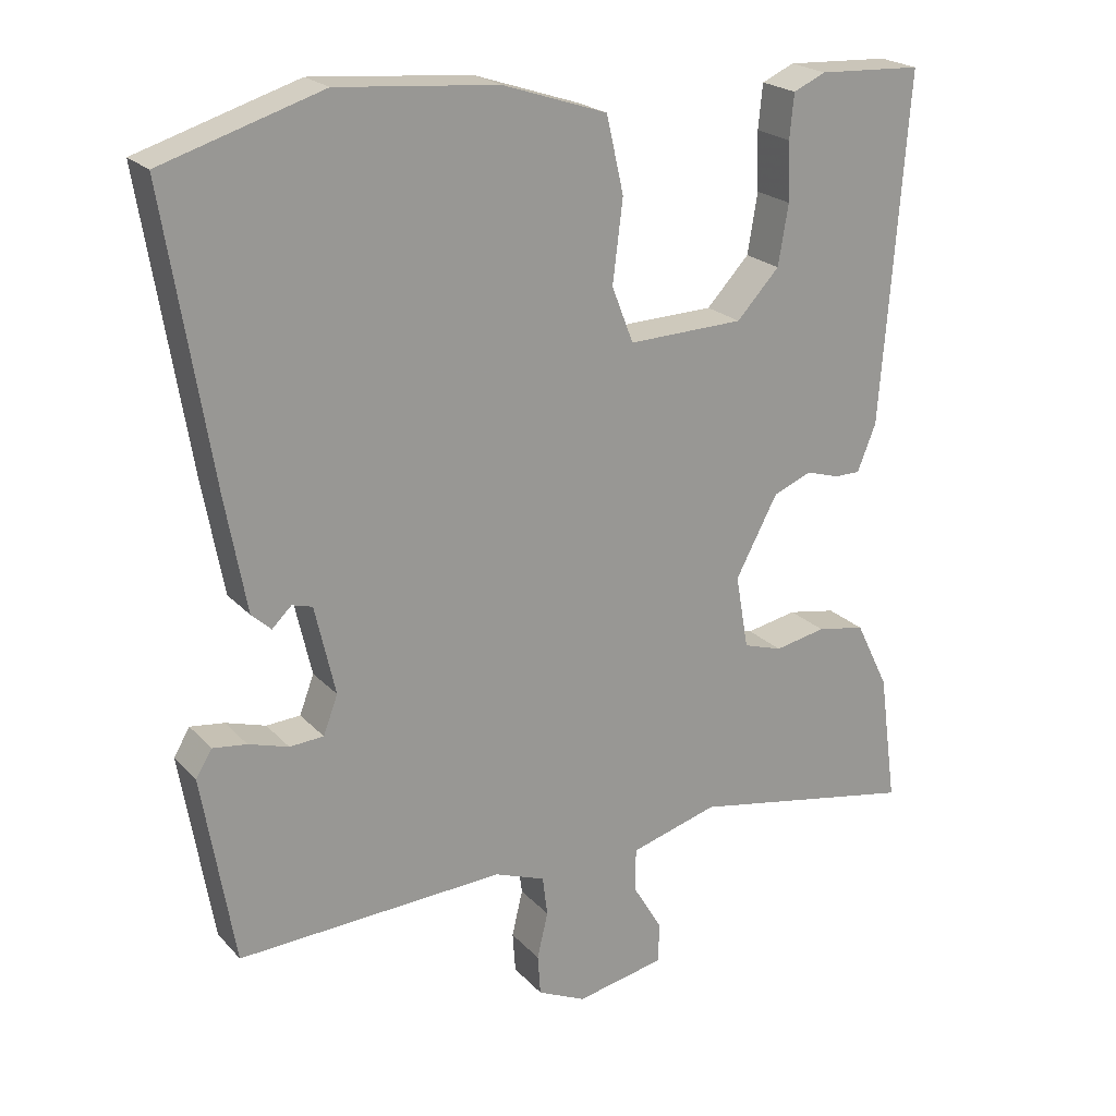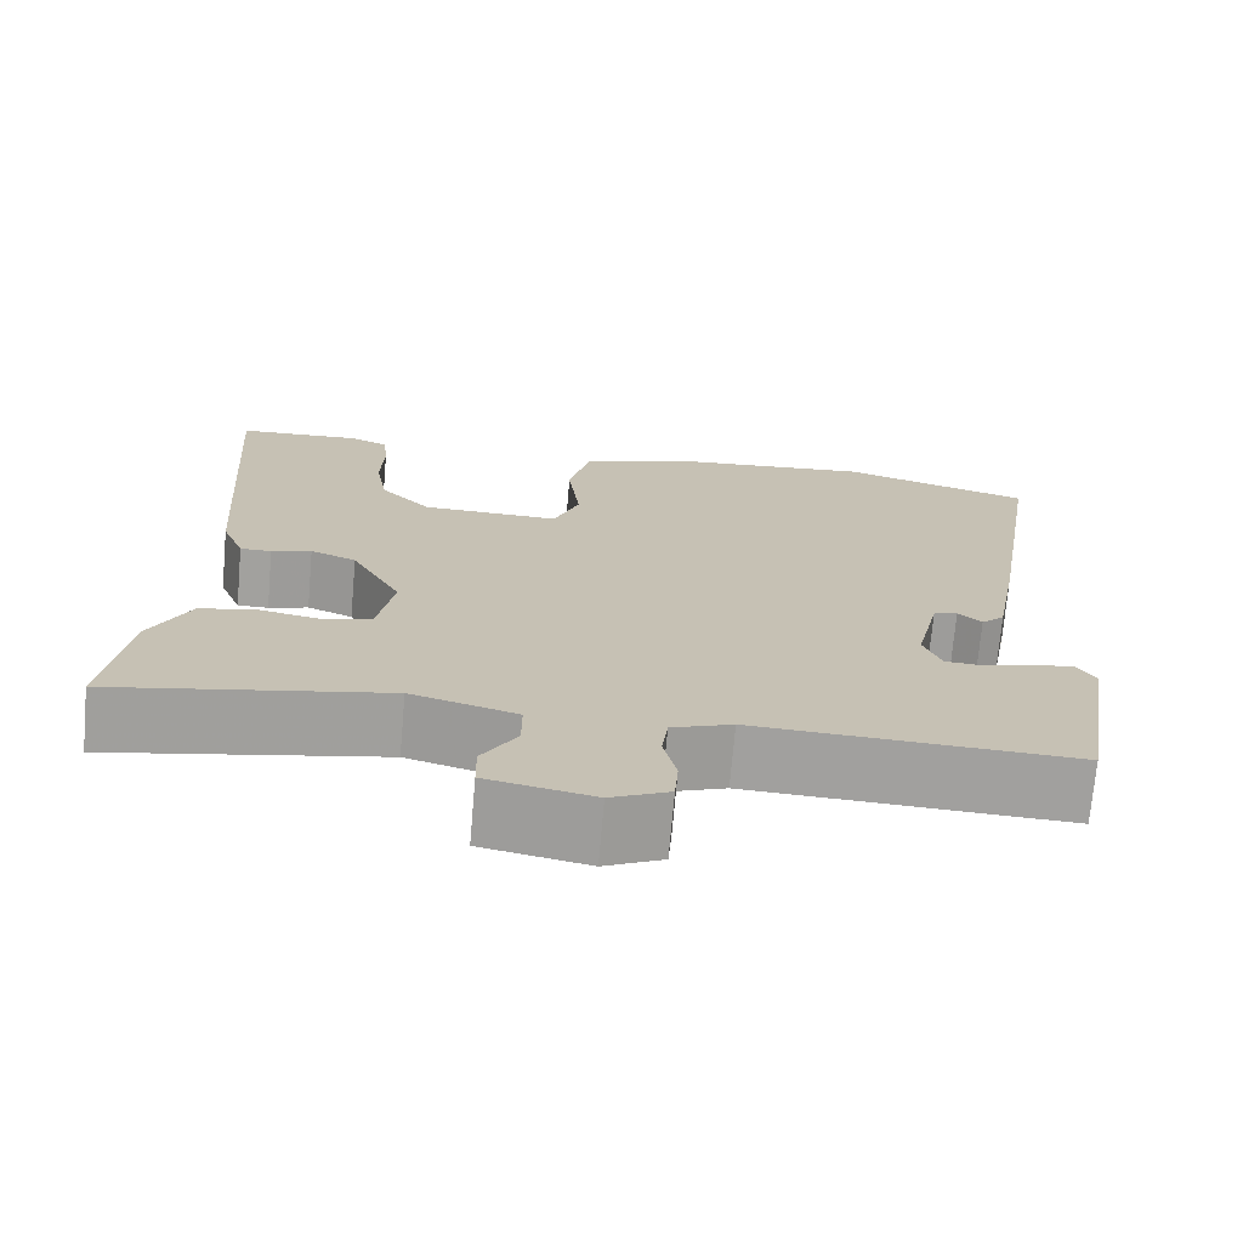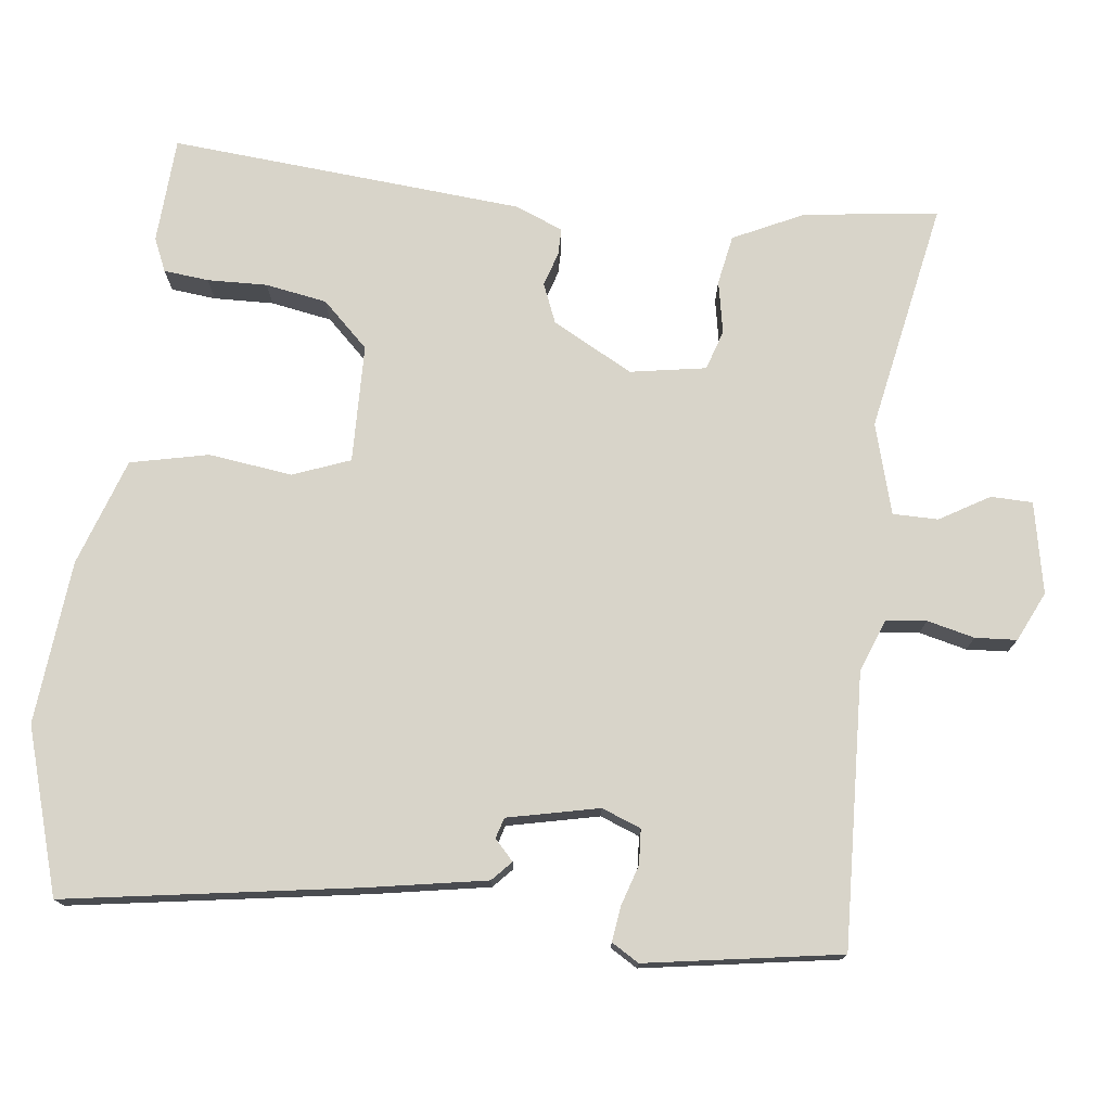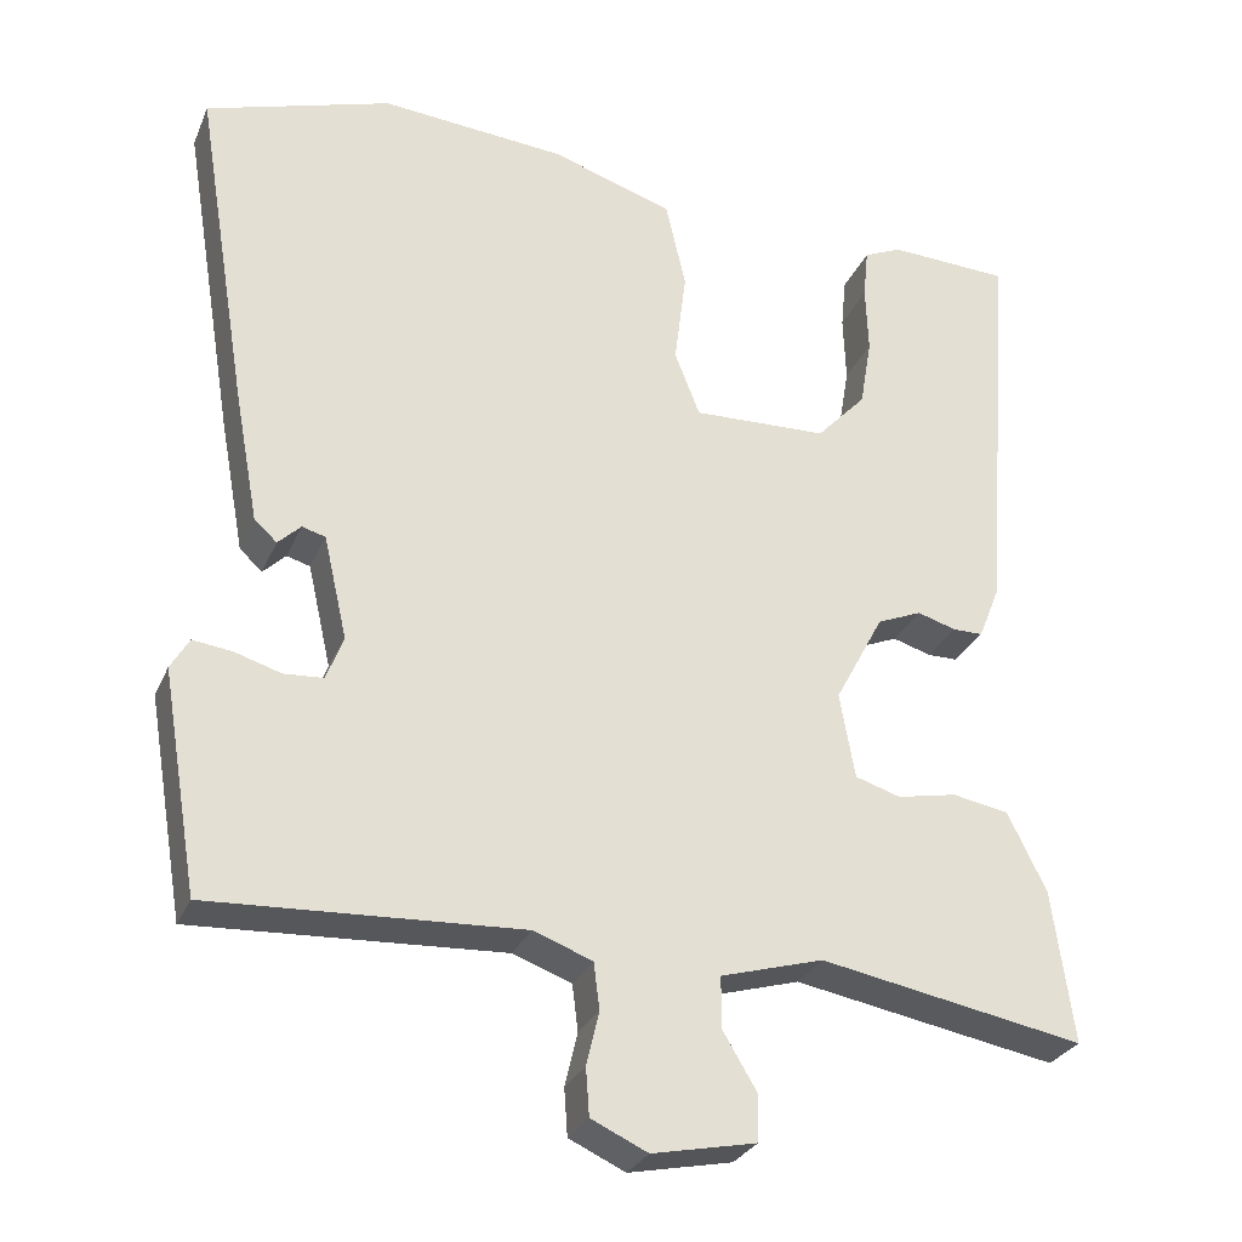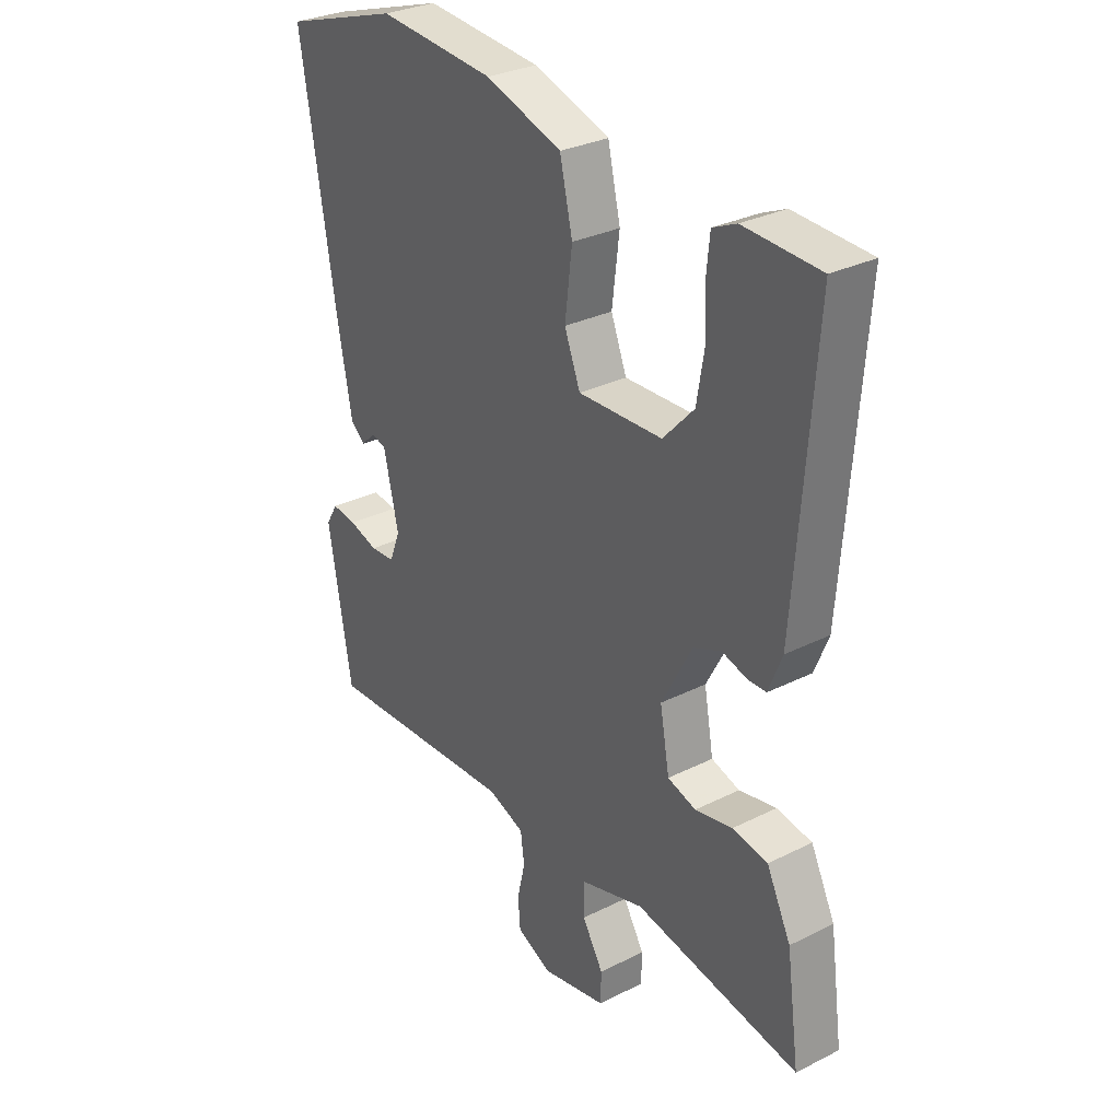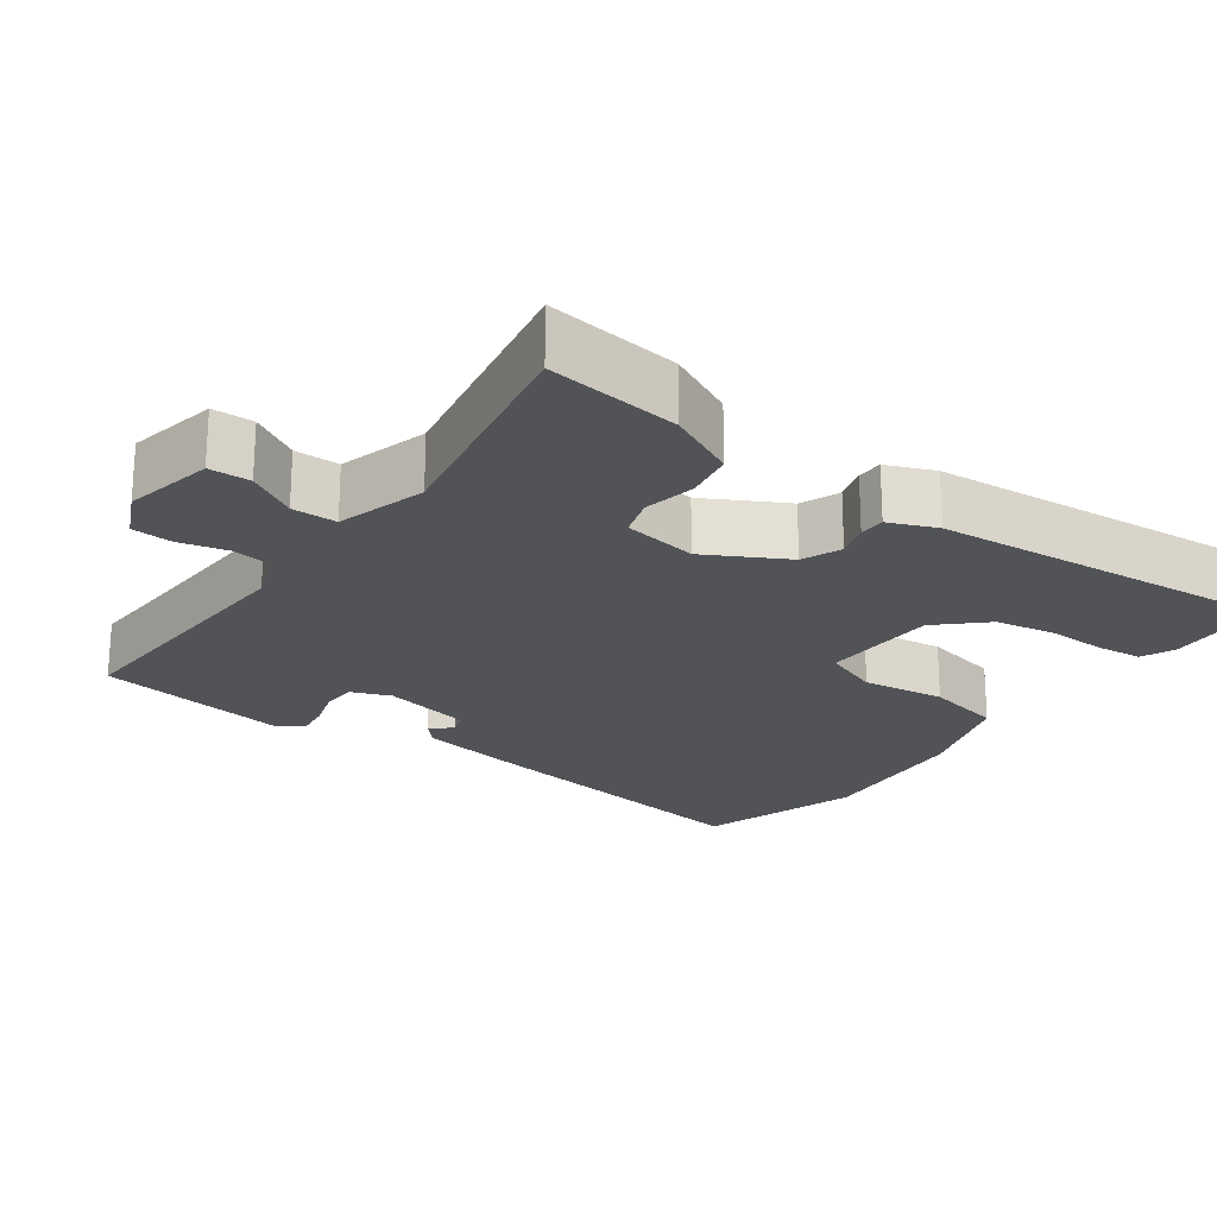
<metadata>
{"format":"obj","ext":"obj","renderer":"f3d","projection":"perspective","resolution":1024,"background":"white","views":[{"elev":21.7,"azim":149.9,"up":"+Z"},{"elev":-72.0,"azim":-5.0,"up":"+Z"},{"elev":75.2,"azim":97.1,"up":"+Y"},{"elev":-28.6,"azim":160.0,"up":"+Z"},{"elev":30.2,"azim":-126.1,"up":"+Z"},{"elev":-22.1,"azim":-125.6,"up":"+Y"}]}
</metadata>
<code>
v 0.497 0.07 -0.53
v 0.128 0.07 -0.512
v 0.058 0.07 -0.538
v 0.051 0.07 -0.593
v 0.066 0.07 -0.657
v 0.062 0.07 -0.713
v -0.005 0.07 -0.744
v -0.128 0.07 -0.719
v -0.129 0.07 -0.663
v -0.089 0.07 -0.596
v -0.089 0.07 -0.535
v -0.211 0.07 -0.5
v -0.525 0.07 -0.558
v -0.5 0.07 -0.376
v -0.454 0.07 -0.282
v -0.387 0.07 -0.27
v -0.316 0.07 -0.284
v -0.262 0.07 -0.267
v -0.244 0.07 -0.165
v -0.302 0.07 -0.056
v -0.355 0.07 -0.034
v -0.401 0.07 -0.048
v -0.437 0.07 -0.048
v -0.463 0.07 0.017
v -0.499 0.07 0.496
v -0.355 0.07 0.503
v -0.31 0.07 0.483
v -0.304 0.07 0.422
v -0.307 0.07 0.341
v -0.293 0.07 0.258
v -0.234 0.07 0.195
v -0.074 0.07 0.19
v -0.044 0.07 0.267
v -0.058 0.07 0.38
v -0.034 0.07 0.485
v 0.111 0.07 0.533
v 0.332 0.07 0.552
v 0.553 0.07 0.483
v 0.489 0.07 0.09
v 0.46 0.07 -0.068
v 0.433 0.07 -0.093
v 0.406 0.07 -0.067
v 0.378 0.07 -0.075
v 0.35 0.07 -0.198
v 0.37 0.07 -0.251
v 0.417 0.07 -0.254
v 0.472 0.07 -0.237
v 0.519 0.07 -0.231
v 0.541 0.07 -0.268
v 0.497 0 -0.53
v 0.128 0 -0.512
v 0.058 0 -0.538
v 0.051 0 -0.593
v 0.066 0 -0.657
v 0.062 0 -0.713
v -0.005 0 -0.744
v -0.128 0 -0.719
v -0.129 0 -0.663
v -0.089 0 -0.596
v -0.089 0 -0.535
v -0.211 0 -0.5
v -0.525 0 -0.558
v -0.5 0 -0.376
v -0.454 0 -0.282
v -0.387 0 -0.27
v -0.316 0 -0.284
v -0.262 0 -0.267
v -0.244 0 -0.165
v -0.302 0 -0.056
v -0.355 0 -0.034
v -0.401 0 -0.048
v -0.437 0 -0.048
v -0.463 0 0.017
v -0.499 0 0.496
v -0.355 0 0.503
v -0.31 0 0.483
v -0.304 0 0.422
v -0.307 0 0.341
v -0.293 0 0.258
v -0.234 0 0.195
v -0.074 0 0.19
v -0.044 0 0.267
v -0.058 0 0.38
v -0.034 0 0.485
v 0.111 0 0.533
v 0.332 0 0.552
v 0.553 0 0.483
v 0.489 0 0.09
v 0.46 0 -0.068
v 0.433 0 -0.093
v 0.406 0 -0.067
v 0.378 0 -0.075
v 0.35 0 -0.198
v 0.37 0 -0.251
v 0.417 0 -0.254
v 0.472 0 -0.237
v 0.519 0 -0.231
v 0.541 0 -0.268
f 46 47 48 49
f 45 46 49 1
f 39 40 41 42
f 39 42 43
f 38 39 43
f 37 38 43
f 36 37 43 44
f 33 34 35 36
f 32 33 36 44
f 26 27 28 29
f 26 29 30
f 25 26 30
f 24 25 30
f 21 22 23 24
f 20 21 24 30
f 19 20 30 31
f 14 15 16 17
f 12 13 14 17
f 11 12 17 18
f 7 8 9 10
f 7 10 11
f 4 5 6 7
f 3 4 7 11
f 2 3 11 18
f 45 1 2 18
f 19 31 32 44
f 18 19 44 45
f 98 97 96 95
f 50 98 95 94
f 91 90 89 88
f 92 91 88
f 92 88 87
f 92 87 86
f 93 92 86 85
f 85 84 83 82
f 93 85 82 81
f 78 77 76 75
f 79 78 75
f 79 75 74
f 79 74 73
f 73 72 71 70
f 79 73 70 69
f 80 79 69 68
f 66 65 64 63
f 66 63 62 61
f 67 66 61 60
f 59 58 57 56
f 60 59 56
f 56 55 54 53
f 60 56 53 52
f 67 60 52 51
f 67 51 50 94
f 93 81 80 68
f 94 93 68 67
f 1 50 51 2
f 2 51 52 3
f 3 52 53 4
f 4 53 54 5
f 5 54 55 6
f 6 55 56 7
f 7 56 57 8
f 8 57 58 9
f 9 58 59 10
f 10 59 60 11
f 11 60 61 12
f 12 61 62 13
f 13 62 63 14
f 14 63 64 15
f 15 64 65 16
f 16 65 66 17
f 17 66 67 18
f 18 67 68 19
f 19 68 69 20
f 20 69 70 21
f 21 70 71 22
f 22 71 72 23
f 23 72 73 24
f 24 73 74 25
f 25 74 75 26
f 26 75 76 27
f 27 76 77 28
f 28 77 78 29
f 29 78 79 30
f 30 79 80 31
f 31 80 81 32
f 32 81 82 33
f 33 82 83 34
f 34 83 84 35
f 35 84 85 36
f 36 85 86 37
f 37 86 87 38
f 38 87 88 39
f 39 88 89 40
f 40 89 90 41
f 41 90 91 42
f 42 91 92 43
f 43 92 93 44
f 44 93 94 45
f 45 94 95 46
f 46 95 96 47
f 47 96 97 48
f 48 97 98 49
f 49 98 50 1

</code>
